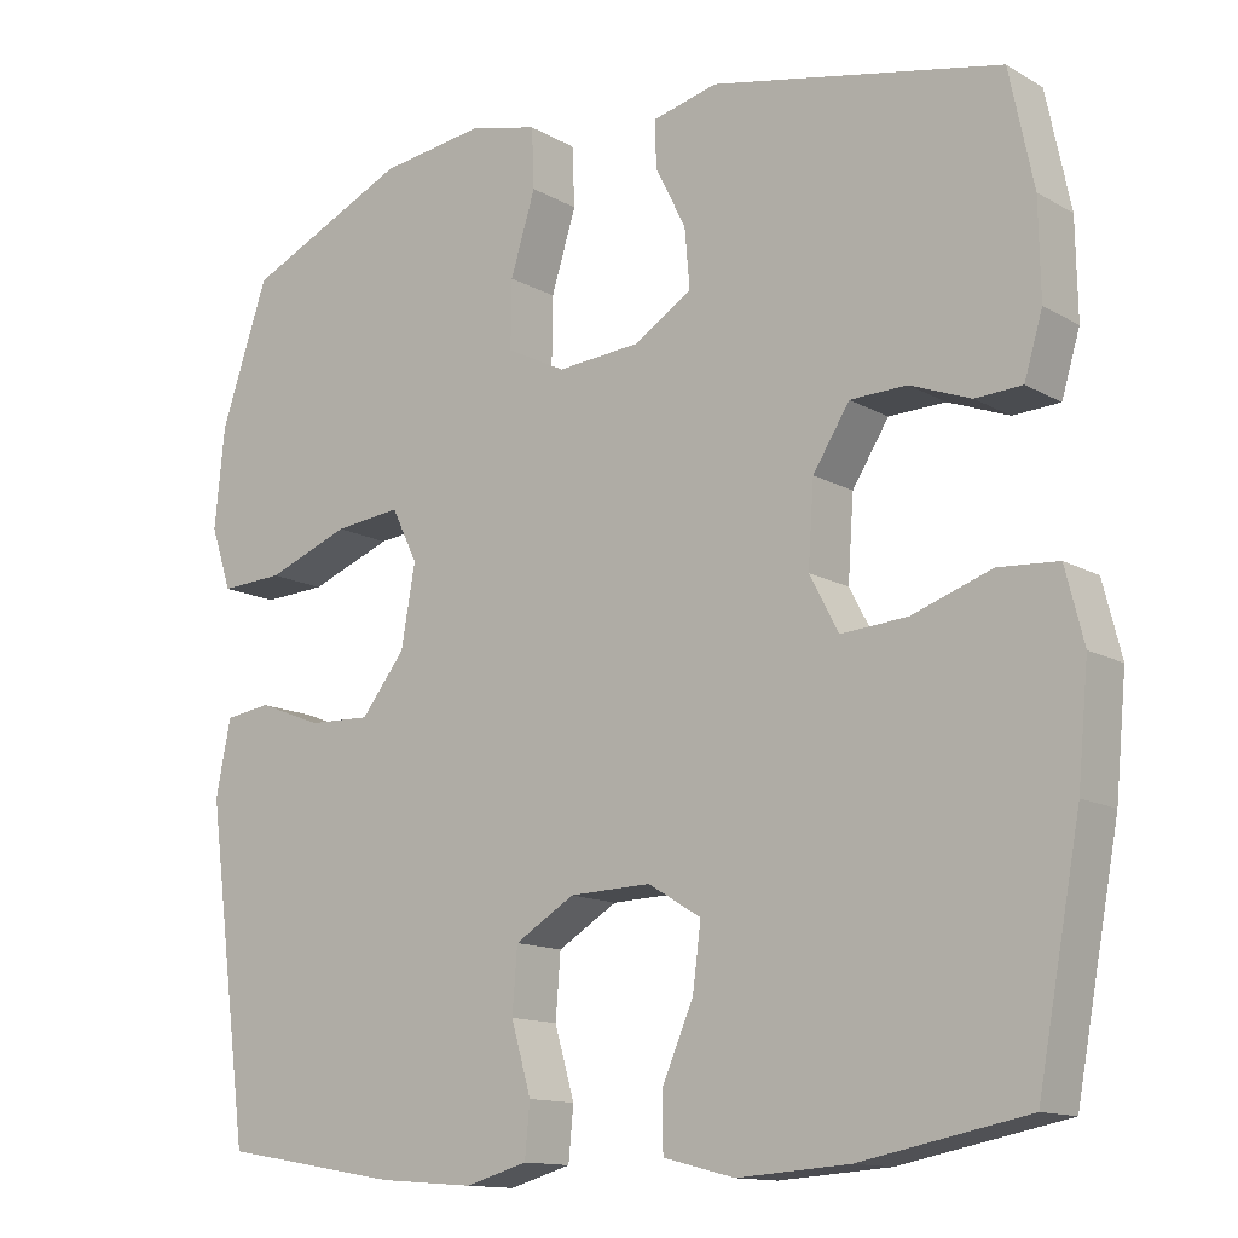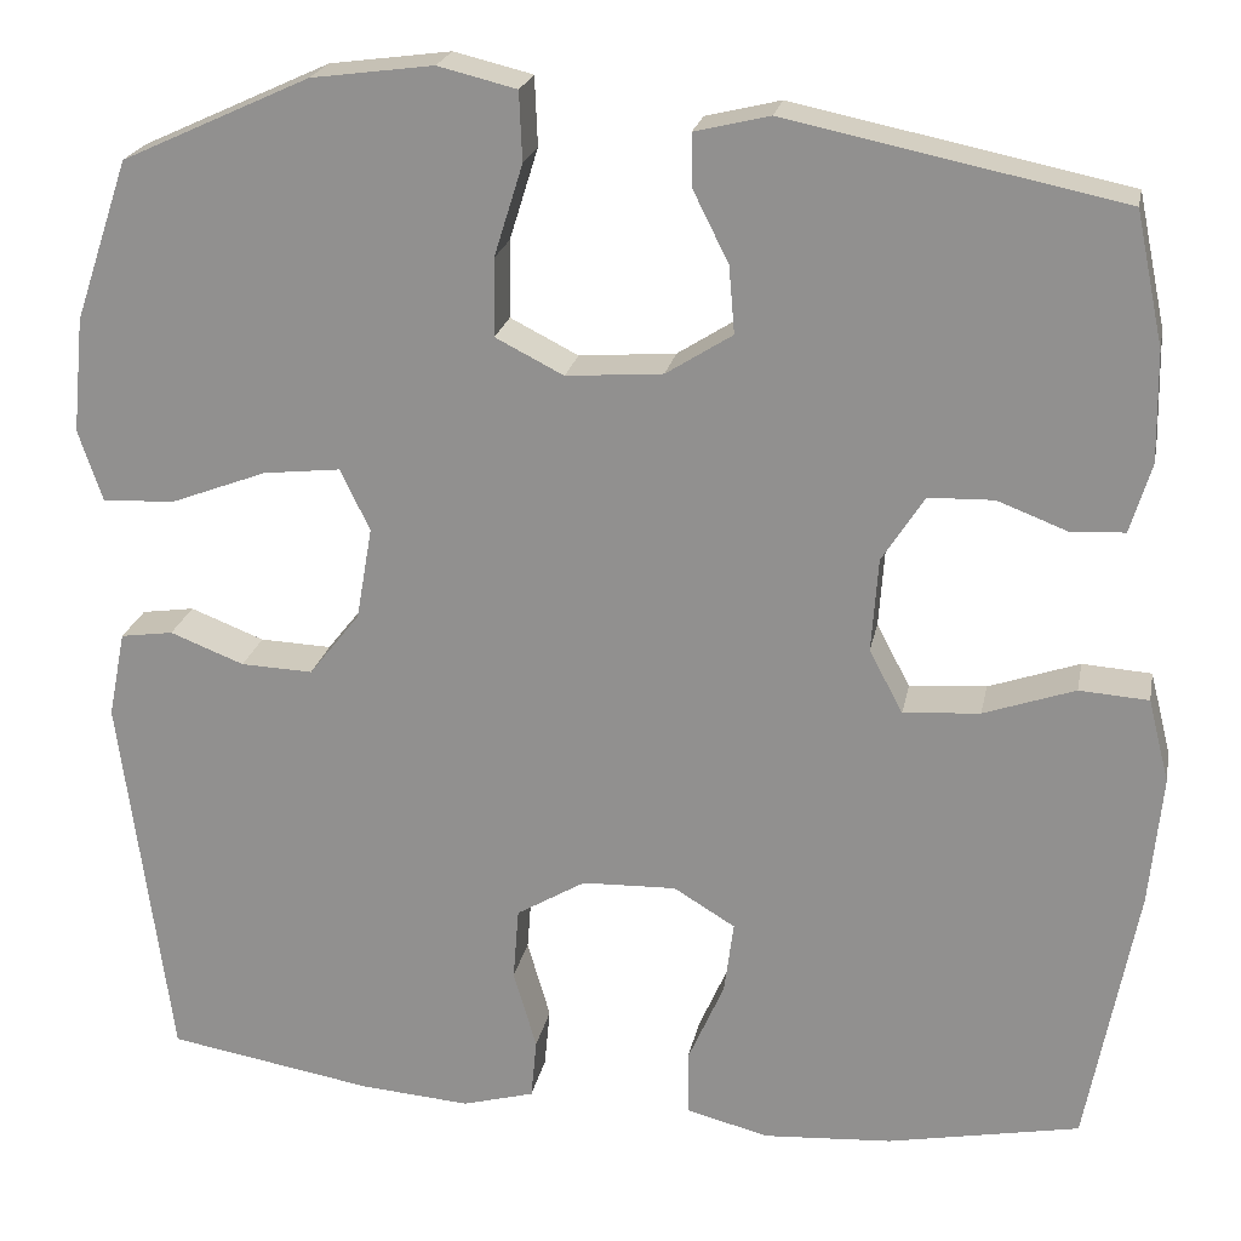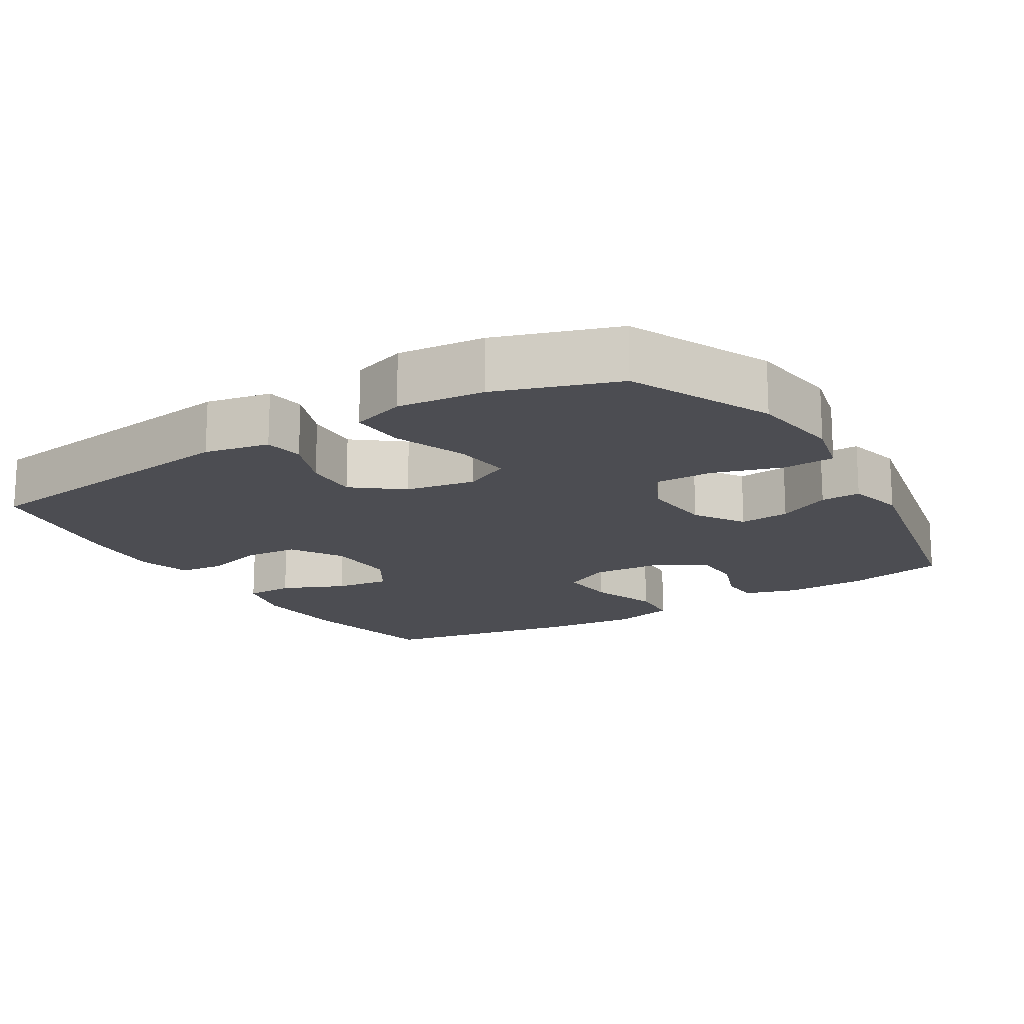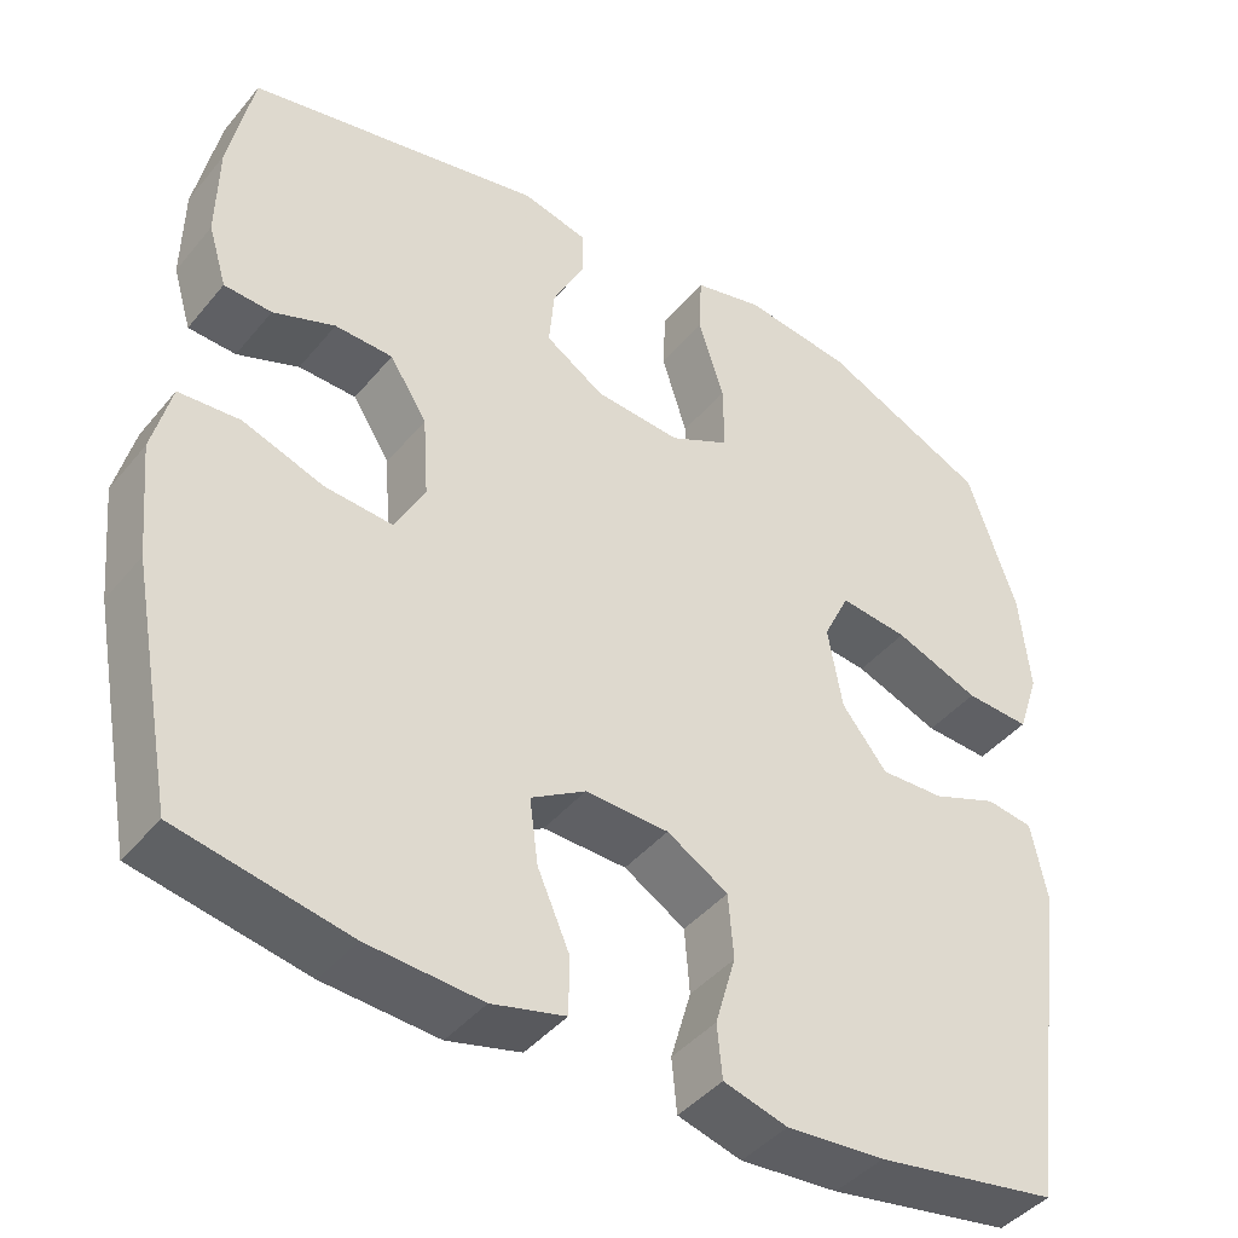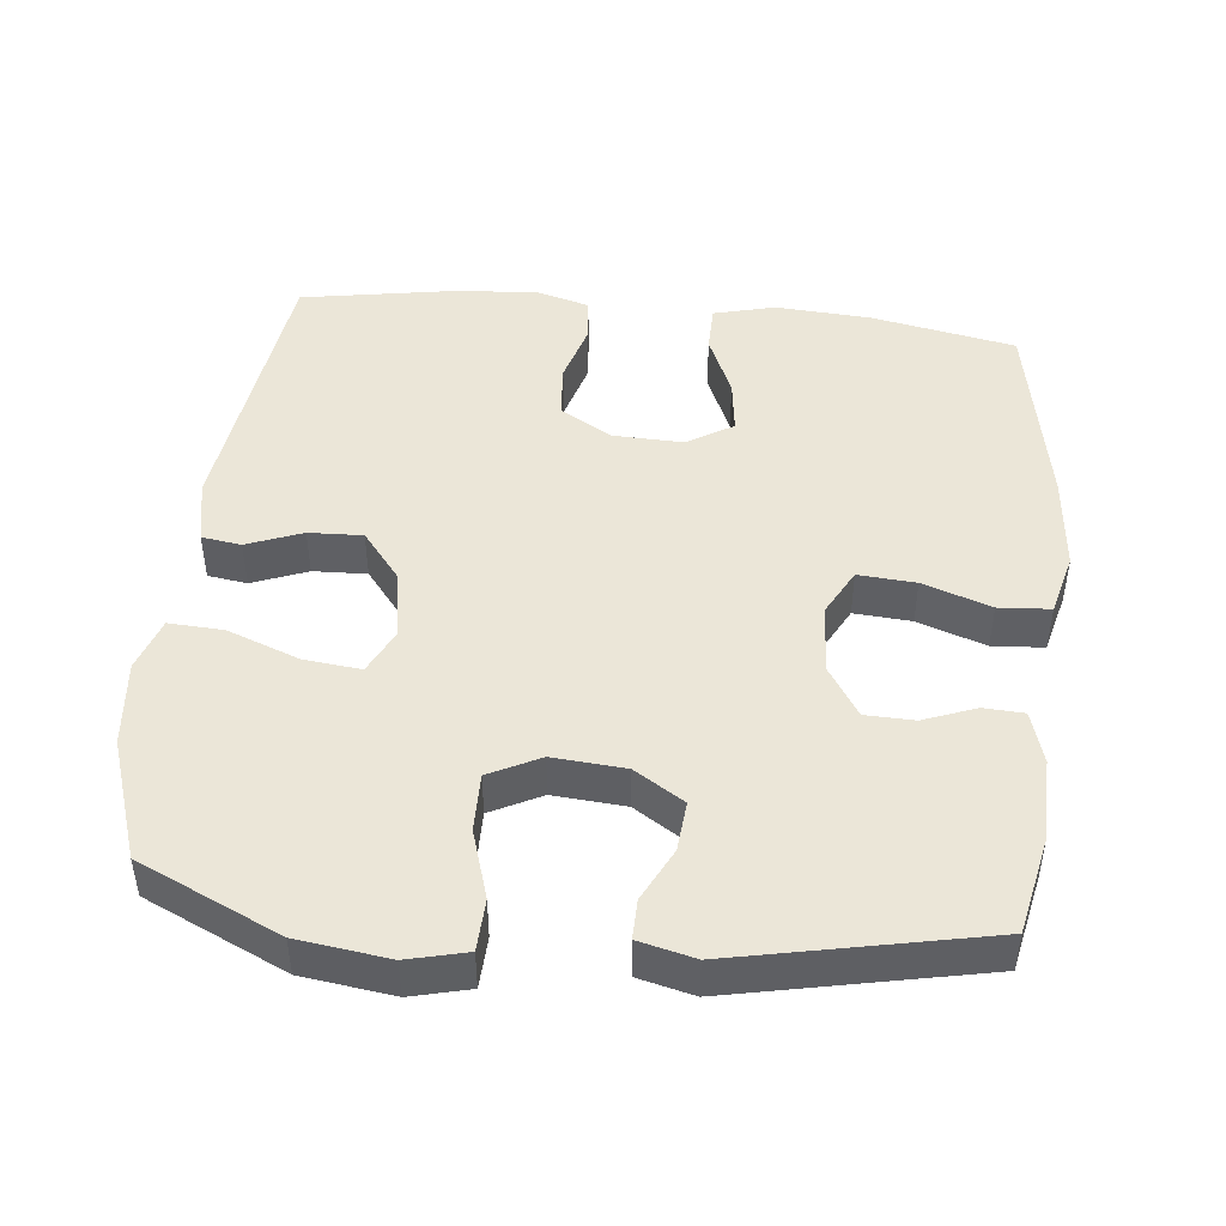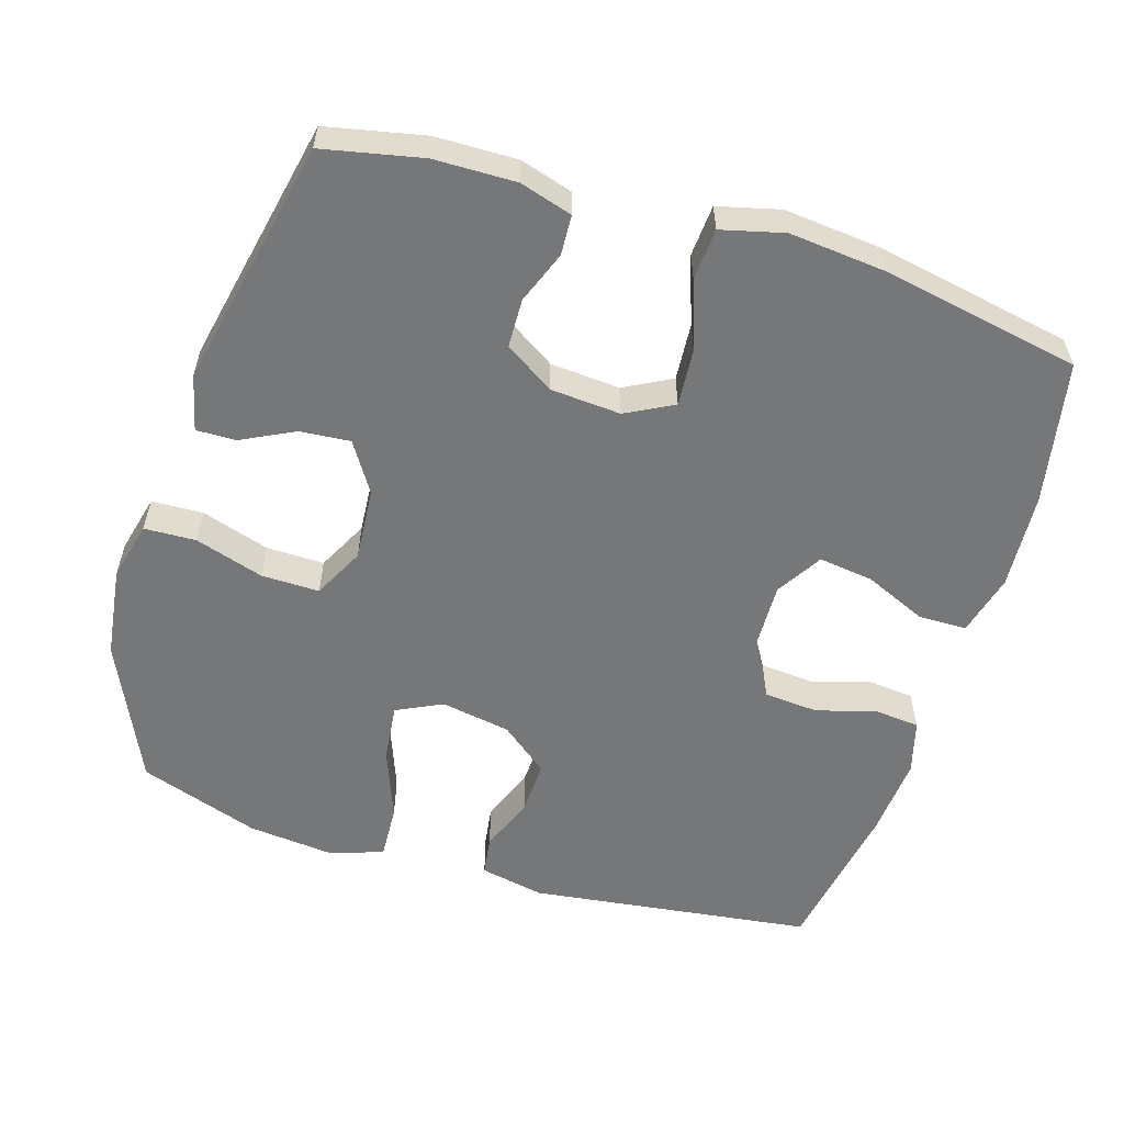
<metadata>
{"format":"obj","ext":"obj","renderer":"f3d","projection":"perspective","resolution":1024,"background":"white","views":[{"elev":-13.2,"azim":38.1,"up":"+Z"},{"elev":22.0,"azim":10.9,"up":"+Z"},{"elev":-16.4,"azim":-58.4,"up":"+Y"},{"elev":-42.8,"azim":143.8,"up":"+Z"},{"elev":46.4,"azim":6.0,"up":"+Y"},{"elev":-57.0,"azim":72.8,"up":"+Y"}]}
</metadata>
<code>
v -0.5 0.07 0.5
v -0.304 0.07 0.59
v -0.177 0.07 0.607
v -0.095 0.07 0.587
v -0.092 0.07 0.515
v -0.122 0.07 0.419
v -0.123 0.07 0.338
v -0.052 0.07 0.302
v 0.049 0.07 0.31
v 0.118 0.07 0.354
v 0.112 0.07 0.424
v 0.075 0.07 0.498
v 0.074 0.07 0.553
v 0.152 0.07 0.572
v 0.5 0.07 0.5
v 0.529 0.07 0.362
v 0.531 0.07 0.248
v 0.509 0.07 0.175
v 0.453 0.07 0.172
v 0.38 0.07 0.2
v 0.312 0.07 0.198
v 0.268 0.07 0.129
v 0.261 0.07 0.031
v 0.296 0.07 -0.035
v 0.376 0.07 -0.029
v 0.471 0.07 0.004
v 0.543 0.07 -0.001
v 0.565 0.07 -0.088
v 0.552 0.07 -0.223
v 0.5 0.07 -0.5
v 0.3 0.07 -0.539
v 0.166 0.07 -0.548
v 0.08 0.07 -0.526
v 0.079 0.07 -0.459
v 0.117 0.07 -0.372
v 0.127 0.07 -0.296
v 0.063 0.07 -0.257
v -0.035 0.07 -0.26
v -0.107 0.07 -0.303
v -0.113 0.07 -0.379
v -0.089 0.07 -0.462
v -0.095 0.07 -0.525
v -0.17 0.07 -0.546
v -0.285 0.07 -0.537
v -0.5 0.07 -0.5
v -0.552 0.07 -0.105
v -0.534 0.07 -0.015
v -0.479 0.07 -0.007
v -0.402 0.07 -0.037
v -0.327 0.07 -0.04
v -0.274 0.07 0.027
v -0.257 0.07 0.124
v -0.288 0.07 0.188
v -0.368 0.07 0.179
v -0.468 0.07 0.141
v -0.544 0.07 0.137
v -0.569 0.07 0.212
v -0.557 0.07 0.332
v -0.5 0 0.5
v -0.304 0 0.59
v -0.177 0 0.607
v -0.095 0 0.587
v -0.092 0 0.515
v -0.122 0 0.419
v -0.123 0 0.338
v -0.052 0 0.302
v 0.049 0 0.31
v 0.118 0 0.354
v 0.112 0 0.424
v 0.075 0 0.498
v 0.074 0 0.553
v 0.152 0 0.572
v 0.5 0 0.5
v 0.529 0 0.362
v 0.531 0 0.248
v 0.509 0 0.175
v 0.453 0 0.172
v 0.38 0 0.2
v 0.312 0 0.198
v 0.268 0 0.129
v 0.261 0 0.031
v 0.296 0 -0.035
v 0.376 0 -0.029
v 0.471 0 0.004
v 0.543 0 -0.001
v 0.565 0 -0.088
v 0.552 0 -0.223
v 0.5 0 -0.5
v 0.3 0 -0.539
v 0.166 0 -0.548
v 0.08 0 -0.526
v 0.079 0 -0.459
v 0.117 0 -0.372
v 0.127 0 -0.296
v 0.063 0 -0.257
v -0.035 0 -0.26
v -0.107 0 -0.303
v -0.113 0 -0.379
v -0.089 0 -0.462
v -0.095 0 -0.525
v -0.17 0 -0.546
v -0.285 0 -0.537
v -0.5 0 -0.5
v -0.552 0 -0.105
v -0.534 0 -0.015
v -0.479 0 -0.007
v -0.402 0 -0.037
v -0.327 0 -0.04
v -0.274 0 0.027
v -0.257 0 0.124
v -0.288 0 0.188
v -0.368 0 0.179
v -0.468 0 0.141
v -0.544 0 0.137
v -0.569 0 0.212
v -0.557 0 0.332
f 4 5 6
f 3 4 6
f 2 3 6
f 1 2 6
f 58 1 6
f 57 58 6
f 56 57 6
f 55 56 6
f 54 55 6
f 53 54 6 7
f 52 53 7 8
f 51 52 8 9
f 50 51 9 10
f 47 48 49
f 46 47 49
f 45 46 49
f 44 45 49
f 43 44 49
f 42 43 49
f 41 42 49
f 40 41 49
f 39 40 49 50
f 38 39 50 10
f 33 34 35
f 32 33 35
f 31 32 35
f 30 31 35
f 29 30 35
f 28 29 35
f 27 28 35
f 26 27 35
f 25 26 35
f 24 25 35 36
f 23 24 36 37
f 18 19 20
f 17 18 20
f 16 17 20
f 15 16 20
f 14 15 20
f 13 14 20
f 12 13 20
f 11 12 20
f 10 11 20 21
f 37 38 10
f 23 37 10
f 22 23 10
f 10 21 22
f 64 63 62
f 64 62 61
f 64 61 60
f 64 60 59
f 64 59 116
f 64 116 115
f 64 115 114
f 64 114 113
f 64 113 112
f 65 64 112 111
f 66 65 111 110
f 67 66 110 109
f 68 67 109 108
f 107 106 105
f 107 105 104
f 107 104 103
f 107 103 102
f 107 102 101
f 107 101 100
f 107 100 99
f 107 99 98
f 108 107 98 97
f 68 108 97 96
f 93 92 91
f 93 91 90
f 93 90 89
f 93 89 88
f 93 88 87
f 93 87 86
f 93 86 85
f 93 85 84
f 93 84 83
f 94 93 83 82
f 95 94 82 81
f 78 77 76
f 78 76 75
f 78 75 74
f 78 74 73
f 78 73 72
f 78 72 71
f 78 71 70
f 78 70 69
f 79 78 69 68
f 68 96 95
f 68 95 81
f 68 81 80
f 80 79 68
f 1 59 60 2
f 2 60 61 3
f 3 61 62 4
f 4 62 63 5
f 5 63 64 6
f 6 64 65 7
f 7 65 66 8
f 8 66 67 9
f 9 67 68 10
f 10 68 69 11
f 11 69 70 12
f 12 70 71 13
f 13 71 72 14
f 14 72 73 15
f 15 73 74 16
f 16 74 75 17
f 17 75 76 18
f 18 76 77 19
f 19 77 78 20
f 20 78 79 21
f 21 79 80 22
f 22 80 81 23
f 23 81 82 24
f 24 82 83 25
f 25 83 84 26
f 26 84 85 27
f 27 85 86 28
f 28 86 87 29
f 29 87 88 30
f 30 88 89 31
f 31 89 90 32
f 32 90 91 33
f 33 91 92 34
f 34 92 93 35
f 35 93 94 36
f 36 94 95 37
f 37 95 96 38
f 38 96 97 39
f 39 97 98 40
f 40 98 99 41
f 41 99 100 42
f 42 100 101 43
f 43 101 102 44
f 44 102 103 45
f 45 103 104 46
f 46 104 105 47
f 47 105 106 48
f 48 106 107 49
f 49 107 108 50
f 50 108 109 51
f 51 109 110 52
f 52 110 111 53
f 53 111 112 54
f 54 112 113 55
f 55 113 114 56
f 56 114 115 57
f 57 115 116 58
f 58 116 59 1

</code>
